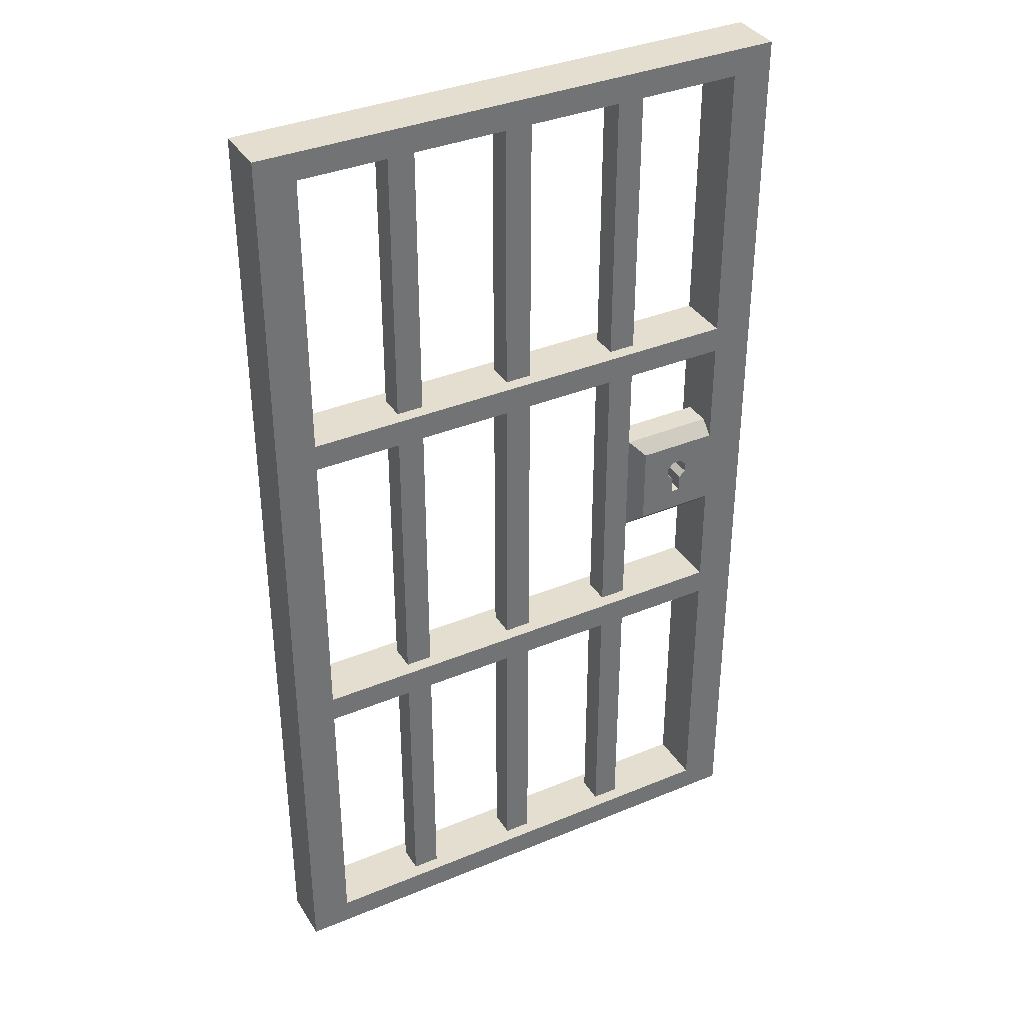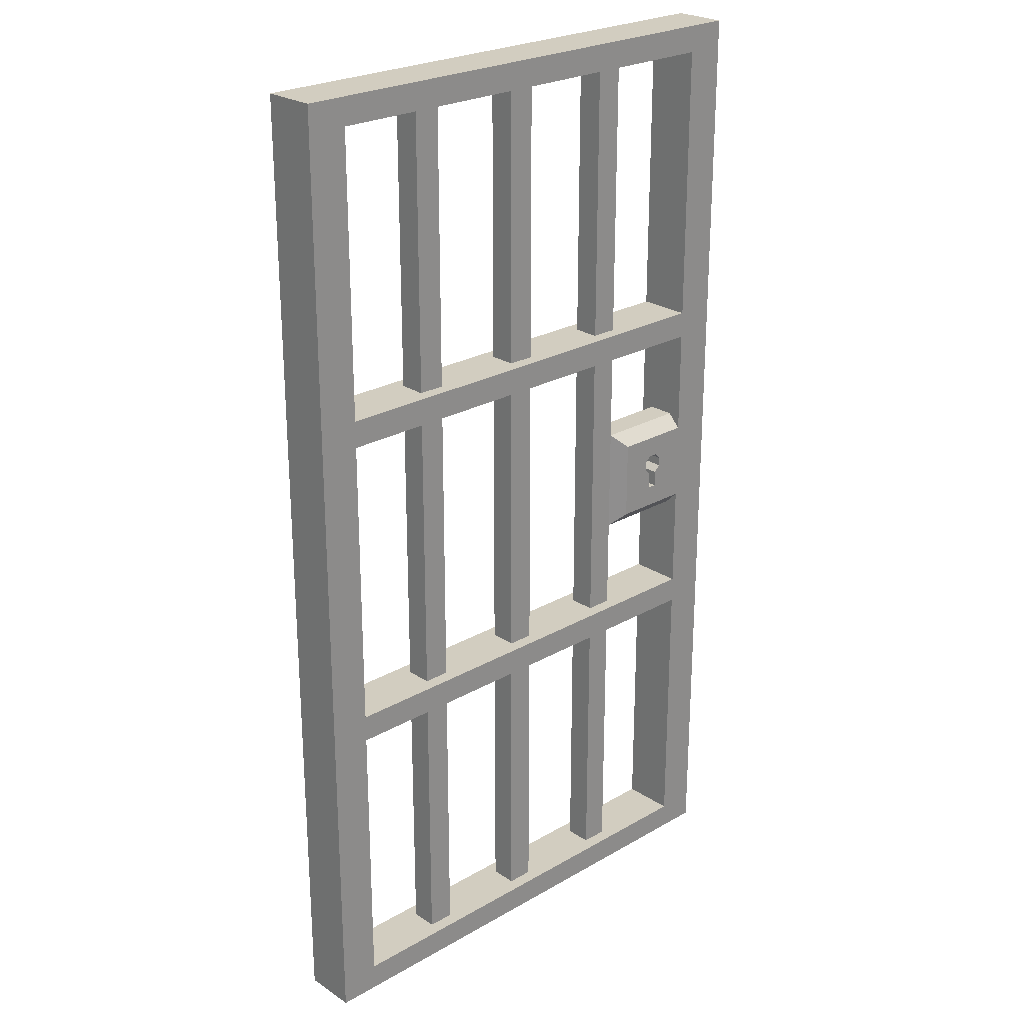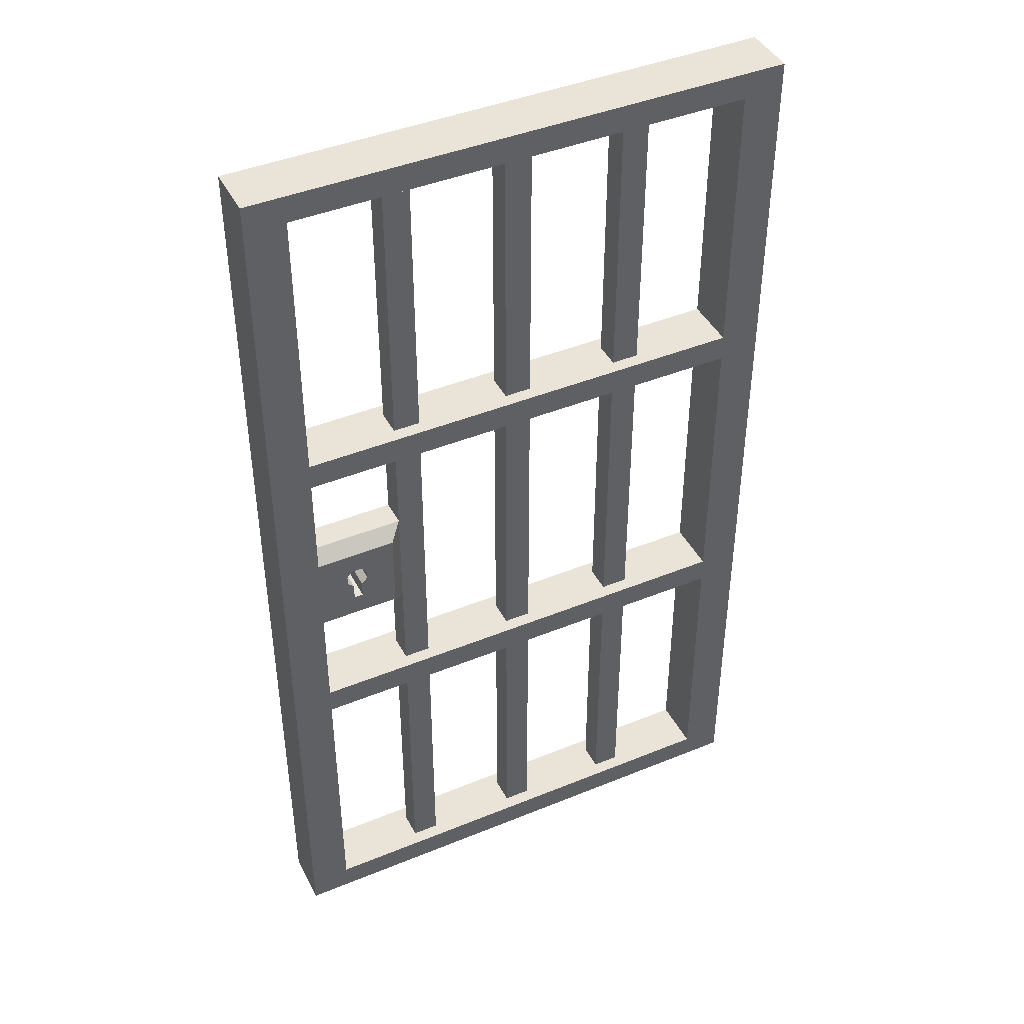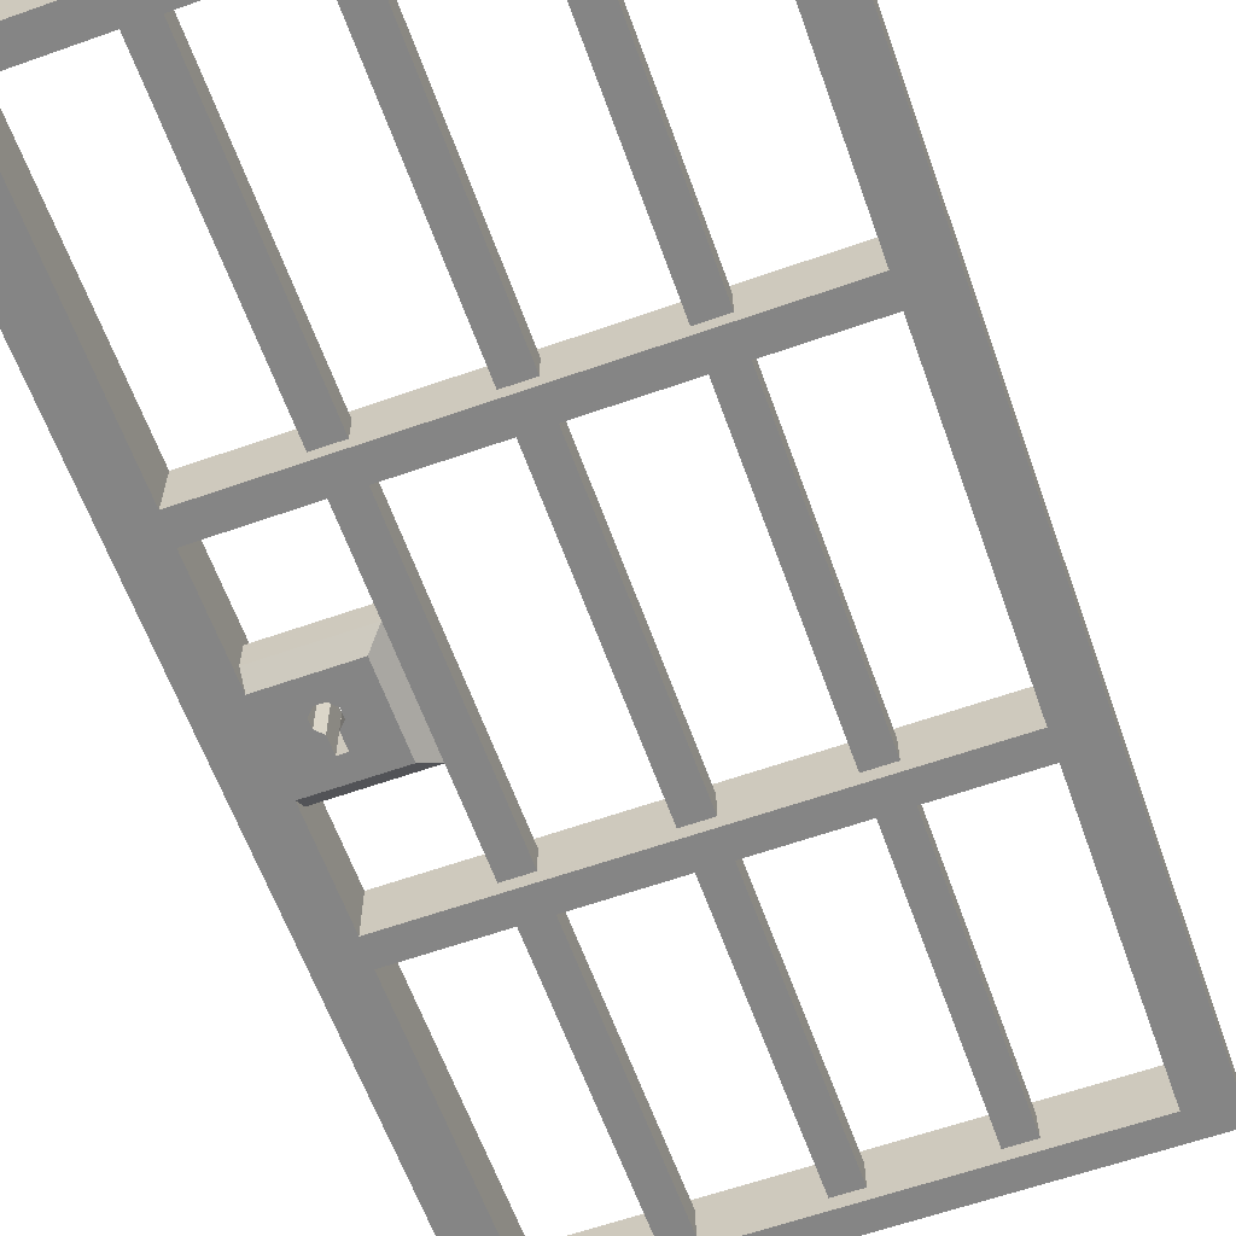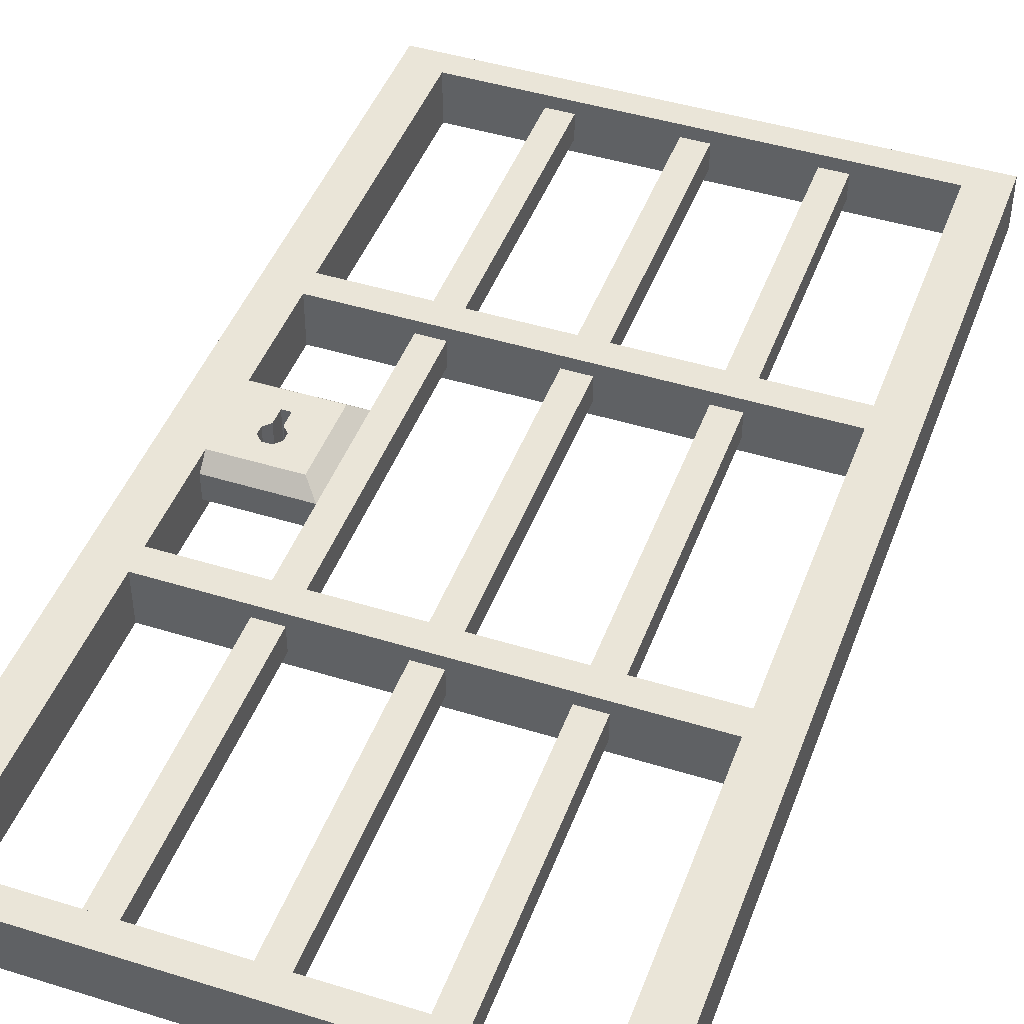
<metadata>
{"format":"obj","ext":"obj","renderer":"f3d","projection":"perspective","resolution":1024,"background":"white","views":[{"elev":36.4,"azim":-28.4,"up":"+Y"},{"elev":24.7,"azim":-43.2,"up":"+Y"},{"elev":43.1,"azim":154.1,"up":"+Y"},{"elev":-61.8,"azim":-160.3,"up":"+Z"},{"elev":45.1,"azim":-160.2,"up":"+Z"}]}
</metadata>
<code>
o object1
g object1
v 0.125 0.4 -0.4875
v 0.2125 0.4 -0.4875
v 0.2125 0.4125 -0.475
v 0.1375 0.4125 -0.475
v 0.2125 0.4 -0.5125
v 0.125 0.4 -0.5125
v 0.1375 0.4125 -0.525
v 0.2125 0.4125 -0.525
v 0.1816 0.45 -0.525
v 0.1791 0.4475 -0.525
v 0.1791 0.4325 -0.525
v 0.1709 0.4325 -0.525
v 0.1709 0.4475 -0.525
v 0.1684 0.45 -0.525
v 0.1375 0.45 -0.525
v 0.2125 0.3125 -0.525
v 0 0.3125 -0.525
v 0 0.2875 -0.525
v 0.2125 0.2875 -0.525
v 0.2125 0.025 -0.525
v 0 0.025 -0.525
v 0 -0 -0.525
v 0.25 -0 -0.525
v 0.25 0.45 -0.525
v 0.165 0.4534 -0.525
v 0.165 0.4616 -0.525
v 0.1709 0.4675 -0.525
v 0.1791 0.4675 -0.525
v 0.185 0.4616 -0.525
v 0.185 0.4534 -0.525
v 0.25 0.9 -0.525
v 0 0.9 -0.525
v 0 0.875 -0.525
v 0.2125 0.875 -0.525
v 0.2125 0.6125 -0.525
v 0 0.6125 -0.525
v 0 0.5875 -0.525
v 0.2125 0.5875 -0.525
v 0.2125 0.4875 -0.525
v 0.1375 0.4875 -0.525
v -0.2125 0.3125 -0.525
v -0.2125 0.45 -0.525
v -0.25 0.45 -0.525
v -0.25 -0 -0.525
v -0.2125 0.025 -0.525
v -0.2125 0.2875 -0.525
v -0.2125 0.5875 -0.525
v -0.2125 0.6125 -0.525
v -0.2125 0.875 -0.525
v -0.25 0.9 -0.525
v 0.1125 0.025 -0.525
v 0.1125 0.2875 -0.525
v 0.1125 0.3125 -0.525
v 0.1125 0.5875 -0.525
v 0.1125 0.6125 -0.525
v 0.1125 0.875 -0.525
v -0.1125 0.2875 -0.525
v -0.1125 0.025 -0.525
v -0.1125 0.3125 -0.525
v -0.1125 0.875 -0.525
v -0.1125 0.6125 -0.525
v -0.1125 0.5875 -0.525
v 0.1791 0.4325 -0.475
v 0.1709 0.4325 -0.475
v 0.1709 0.4475 -0.475
v 0.165 0.4534 -0.475
v 0.1684 0.45 -0.475
v 0.165 0.4616 -0.475
v 0.1709 0.4675 -0.475
v 0.1791 0.4675 -0.475
v 0.185 0.4616 -0.475
v 0.185 0.4534 -0.475
v 0.1791 0.4475 -0.475
v 0.1816 0.45 -0.475
v 0.125 0.5 -0.5125
v 0.2125 0.5 -0.5125
v 0.125 0.5 -0.4875
v 0.2125 0.5 -0.4875
v 0.1375 0.4875 -0.475
v 0.2125 0.4875 -0.475
v 0.125 0.5875 -0.5125
v 0.125 0.5875 -0.4875
v 0.1 0.5875 -0.4875
v 0.1 0.3125 -0.4875
v 0.125 0.3125 -0.4875
v 0.1125 0.3125 -0.4875
v 0.1125 0.5875 -0.4875
v 0.1 0.3125 -0.5125
v 0.1 0.5875 -0.5125
v 0.125 0.3125 -0.5125
v 0.1125 0.3125 -0.5125
v 0.1125 0.5875 -0.5125
v 0.2125 0.3125 -0.475
v 0.1125 0.3125 -0.475
v 0 0.3125 -0.475
v 0 0.3125 -0.4875
v 0.0125 0.3125 -0.4875
v 0.0125 0.3125 -0.5125
v 0 0.3125 -0.5125
v -0.1125 0.3125 -0.4875
v -0.1 0.3125 -0.4875
v -0.1 0.3125 -0.5125
v -0.1125 0.3125 -0.5125
v -0.0125 0.3125 -0.5125
v -0.0125 0.3125 -0.4875
v -0.1125 0.3125 -0.475
v -0.125 0.3125 -0.5125
v -0.125 0.3125 -0.4875
v -0.2125 0.3125 -0.475
v -0.125 0.5875 -0.4875
v -0.1 0.5875 -0.4875
v -0.1125 0.5875 -0.4875
v -0.1 0.5875 -0.5125
v -0.125 0.5875 -0.5125
v -0.1125 0.5875 -0.5125
v -0.0125 0.5875 -0.4875
v 0.0125 0.5875 -0.4875
v 0 0.5875 -0.4875
v 0.0125 0.5875 -0.5125
v -0.0125 0.5875 -0.5125
v 0 0.5875 -0.5125
v -0.2125 0.5875 -0.475
v -0.2125 0.45 -0.475
v -0.1125 0.5875 -0.475
v 0 0.5875 -0.475
v 0.1125 0.5875 -0.475
v 0.2125 0.5875 -0.475
v -0.2125 0.875 -0.475
v -0.2125 0.6125 -0.475
v 0.1125 0.875 -0.4875
v 0.125 0.875 -0.4875
v 0.125 0.875 -0.5125
v 0.1125 0.875 -0.5125
v 0.2125 0.875 -0.475
v 0.1125 0.875 -0.475
v 0.1 0.875 -0.5125
v 0.1 0.875 -0.4875
v 0 0.875 -0.475
v 0 0.875 -0.4875
v 0.0125 0.875 -0.4875
v 0.0125 0.875 -0.5125
v 0 0.875 -0.5125
v -0.1125 0.875 -0.4875
v -0.1 0.875 -0.4875
v -0.1 0.875 -0.5125
v -0.1125 0.875 -0.5125
v -0.0125 0.875 -0.5125
v -0.0125 0.875 -0.4875
v -0.1125 0.875 -0.475
v -0.125 0.875 -0.5125
v -0.125 0.875 -0.4875
v 0.1 0.6125 -0.5125
v 0.125 0.6125 -0.5125
v 0.1125 0.6125 -0.5125
v 0.125 0.6125 -0.4875
v 0.1 0.6125 -0.4875
v 0.1125 0.6125 -0.4875
v -0.125 0.6125 -0.5125
v -0.1 0.6125 -0.5125
v -0.1125 0.6125 -0.5125
v -0.1 0.6125 -0.4875
v -0.125 0.6125 -0.4875
v -0.1125 0.6125 -0.4875
v -0.0125 0.6125 -0.5125
v 0.0125 0.6125 -0.5125
v 0 0.6125 -0.5125
v 0.0125 0.6125 -0.4875
v -0.0125 0.6125 -0.4875
v 0 0.6125 -0.4875
v 0.2125 0.6125 -0.475
v 0.1125 0.6125 -0.475
v 0 0.6125 -0.475
v -0.1125 0.6125 -0.475
v -0.1125 0.2875 -0.4875
v -0.125 0.2875 -0.4875
v -0.125 0.2875 -0.5125
v -0.1125 0.2875 -0.5125
v -0.2125 0.2875 -0.475
v -0.1125 0.2875 -0.475
v 0.1125 0.2875 -0.5125
v 0.125 0.2875 -0.5125
v 0.125 0.2875 -0.4875
v 0.1125 0.2875 -0.4875
v 0.1125 0.2875 -0.475
v 0.2125 0.2875 -0.475
v 0.1 0.2875 -0.4875
v 0.1 0.2875 -0.5125
v 0 0.2875 -0.5125
v 0.0125 0.2875 -0.5125
v 0.0125 0.2875 -0.4875
v 0 0.2875 -0.4875
v 0 0.2875 -0.475
v -0.1 0.2875 -0.5125
v -0.1 0.2875 -0.4875
v -0.0125 0.2875 -0.4875
v -0.0125 0.2875 -0.5125
v 0.125 0.025 -0.5125
v 0.1 0.025 -0.5125
v 0.1125 0.025 -0.5125
v 0.125 0.025 -0.4875
v 0.1 0.025 -0.4875
v 0.1125 0.025 -0.4875
v -0.1 0.025 -0.5125
v -0.125 0.025 -0.5125
v -0.1125 0.025 -0.5125
v -0.1 0.025 -0.4875
v -0.125 0.025 -0.4875
v -0.1125 0.025 -0.4875
v 0.0125 0.025 -0.5125
v -0.0125 0.025 -0.5125
v 0 0.025 -0.5125
v 0.0125 0.025 -0.4875
v -0.0125 0.025 -0.4875
v 0 0.025 -0.4875
v 0.2125 0.025 -0.475
v -0.2125 0.025 -0.475
v -0.1125 0.025 -0.475
v 0.1125 0.025 -0.475
v 0 0.025 -0.475
v 0.25 -0 -0.475
v -0.25 -0 -0.475
v 0 -0 -0.475
v 0.25 0.9 -0.475
v 0.25 0.45 -0.475
v -0.25 0.9 -0.475
v 0 0.9 -0.475
v -0.25 0.45 -0.475
v 0.1375 0.45 -0.475
f 1 2 4
f 2 3 4
f 6 5 2
f 6 2 1
f 7 8 5
f 7 5 6
f 7 15 14
f 14 13 12
f 8 12 11
f 11 9 24
f 35 31 24
f 34 56 31
f 56 33 32
f 50 32 60
f 43 50 48
f 48 61 47
f 61 62 47
f 61 37 62
f 54 37 55
f 37 36 55
f 61 36 37
f 48 47 43
f 47 42 43
f 46 44 43
f 45 58 44
f 58 21 22
f 23 22 51
f 23 20 19
f 19 52 16
f 52 53 16
f 18 17 53
f 59 18 57
f 41 59 57
f 59 17 18
f 52 18 53
f 23 51 20
f 22 21 51
f 58 22 44
f 46 45 44
f 41 57 46
f 43 41 46
f 43 42 41
f 50 49 48
f 50 60 49
f 32 33 60
f 56 32 31
f 35 34 31
f 38 54 35
f 54 55 35
f 24 38 35
f 24 39 38
f 30 29 39
f 29 28 39
f 28 27 39
f 27 26 40
f 27 40 39
f 24 30 39
f 24 23 19
f 19 16 24
f 24 9 30
f 11 10 9
f 16 8 24
f 8 11 24
f 26 15 40
f 26 25 15
f 25 14 15
f 8 7 12
f 7 14 12
f 63 11 64
f 11 12 64
f 64 12 65
f 12 13 65
f 67 65 13
f 14 25 67
f 25 66 67
f 67 13 14
f 66 25 68
f 25 26 68
f 68 26 27
f 68 27 69
f 69 27 28
f 69 28 70
f 70 28 29
f 70 29 71
f 71 29 72
f 29 30 72
f 9 10 73
f 30 9 74
f 74 72 30
f 9 73 74
f 73 10 63
f 10 11 63
f 75 76 40
f 76 39 40
f 77 78 76
f 77 76 75
f 79 80 78
f 79 78 77
f 82 77 81
f 77 75 81
f 86 85 1
f 84 1 77
f 77 87 83
f 77 82 87
f 83 84 77
f 84 86 1
f 89 88 83
f 88 84 83
f 6 90 91
f 75 6 88
f 75 88 89
f 89 92 75
f 92 81 75
f 6 91 88
f 53 91 90
f 90 85 93
f 85 94 93
f 97 95 94
f 106 95 105
f 105 104 101
f 17 102 101
f 59 103 102
f 59 109 107
f 109 108 107
f 59 41 109
f 107 103 59
f 17 59 102
f 84 17 98
f 84 88 17
f 17 99 98
f 104 17 101
f 104 99 17
f 109 106 108
f 106 100 108
f 105 101 106
f 101 100 106
f 95 96 105
f 84 98 97
f 97 96 95
f 94 84 97
f 94 86 84
f 85 86 94
f 88 53 17
f 88 91 53
f 93 53 90
f 93 16 53
f 112 110 108
f 111 112 100
f 100 101 111
f 112 108 100
f 111 101 113
f 101 102 113
f 107 114 115
f 103 115 113
f 113 102 103
f 103 107 115
f 114 107 110
f 107 108 110
f 118 116 105
f 117 118 96
f 96 97 117
f 118 105 96
f 117 97 119
f 97 98 119
f 104 120 121
f 99 121 119
f 119 98 99
f 99 104 121
f 120 104 116
f 104 105 116
f 123 109 41
f 123 42 47
f 47 122 123
f 123 41 42
f 62 115 114
f 114 110 122
f 110 124 122
f 125 124 111
f 111 120 116
f 37 121 120
f 119 37 83
f 117 83 126
f 127 126 82
f 54 127 81
f 81 92 54
f 54 92 89
f 127 82 81
f 54 38 127
f 126 87 82
f 83 87 126
f 117 119 83
f 37 89 83
f 37 54 89
f 119 121 37
f 111 37 120
f 111 113 37
f 111 116 125
f 116 118 125
f 126 125 117
f 125 118 117
f 124 112 111
f 110 112 124
f 113 62 37
f 113 115 62
f 122 62 114
f 122 47 62
f 80 127 38
f 38 76 78
f 38 39 76
f 78 80 38
f 128 129 49
f 129 48 49
f 135 130 131
f 134 131 132
f 132 133 56
f 136 33 56
f 144 33 147
f 144 138 149
f 151 149 49
f 49 60 150
f 60 146 150
f 145 146 60
f 49 150 151
f 149 128 49
f 151 143 149
f 148 139 138
f 138 139 140
f 144 148 138
f 144 147 148
f 149 143 144
f 144 145 33
f 145 60 33
f 33 142 147
f 141 142 33
f 136 141 33
f 136 140 141
f 136 138 140
f 136 137 138
f 56 133 136
f 132 56 134
f 56 34 134
f 137 135 138
f 137 130 135
f 134 135 131
f 154 152 136
f 132 153 154
f 154 133 132
f 154 136 133
f 131 155 132
f 155 153 132
f 137 156 157
f 130 157 155
f 155 131 130
f 130 137 157
f 136 152 137
f 152 156 137
f 158 150 146
f 160 146 145
f 145 159 160
f 160 158 146
f 144 161 145
f 161 159 145
f 143 151 162
f 161 144 143
f 143 163 161
f 143 162 163
f 150 158 151
f 158 162 151
f 164 147 142
f 166 142 141
f 141 165 166
f 166 164 142
f 140 167 141
f 167 165 141
f 139 148 168
f 167 140 139
f 139 169 167
f 139 168 169
f 147 164 148
f 164 168 148
f 34 35 134
f 35 170 134
f 55 154 153
f 153 155 170
f 155 171 170
f 172 171 167
f 156 165 167
f 36 166 165
f 164 36 161
f 161 163 173
f 129 173 162
f 61 129 158
f 158 160 61
f 61 160 159
f 129 162 158
f 61 48 129
f 173 163 162
f 168 164 161
f 36 159 161
f 36 61 159
f 164 166 36
f 156 36 165
f 156 152 36
f 167 169 172
f 161 173 172
f 172 168 161
f 172 169 168
f 171 156 167
f 171 157 156
f 155 157 171
f 152 55 36
f 152 154 55
f 170 55 153
f 170 35 55
f 57 177 176
f 176 175 178
f 175 179 178
f 195 192 179
f 184 192 190
f 190 189 186
f 18 187 186
f 52 180 187
f 52 185 181
f 185 182 181
f 52 19 185
f 181 180 52
f 194 18 196
f 194 193 18
f 18 188 196
f 18 52 187
f 189 18 186
f 189 188 18
f 190 186 184
f 186 183 184
f 185 184 182
f 184 183 182
f 192 191 190
f 194 196 195
f 195 191 192
f 179 194 195
f 179 174 194
f 175 174 179
f 193 57 18
f 193 177 57
f 178 57 176
f 178 46 57
f 181 197 199
f 180 199 198
f 198 187 180
f 180 181 199
f 197 181 200
f 181 182 200
f 202 200 182
f 186 201 202
f 202 183 186
f 202 182 183
f 201 186 198
f 186 187 198
f 193 203 205
f 177 205 204
f 204 176 177
f 177 193 205
f 203 193 206
f 193 194 206
f 208 206 194
f 175 207 208
f 208 174 175
f 208 194 174
f 207 175 204
f 175 176 204
f 189 209 211
f 188 211 210
f 210 196 188
f 188 189 211
f 209 189 212
f 189 190 212
f 214 212 190
f 195 213 214
f 214 191 195
f 214 190 191
f 213 195 210
f 195 196 210
f 215 185 20
f 185 19 20
f 217 208 207
f 216 207 204
f 204 205 58
f 210 21 58
f 201 21 209
f 201 219 218
f 200 218 215
f 197 215 51
f 198 199 51
f 51 199 197
f 215 20 51
f 197 200 215
f 200 202 218
f 203 219 213
f 203 206 219
f 219 214 213
f 212 214 219
f 201 212 219
f 201 209 212
f 218 202 201
f 201 198 21
f 198 51 21
f 21 211 209
f 203 213 210
f 210 211 21
f 58 203 210
f 58 205 203
f 204 58 216
f 58 45 216
f 206 217 219
f 206 208 217
f 216 217 207
f 45 46 216
f 46 178 216
f 23 220 222
f 22 222 221
f 221 44 22
f 22 23 222
f 31 223 224
f 24 224 220
f 220 23 24
f 24 31 224
f 50 225 226
f 32 226 223
f 223 31 32
f 32 50 226
f 44 221 227
f 43 227 225
f 225 50 43
f 43 44 227
f 75 40 15
f 15 7 6
f 6 75 15
f 90 6 85
f 6 1 85
f 228 79 77
f 1 228 77
f 1 4 228
f 67 228 4
f 64 4 3
f 224 3 93
f 93 184 185
f 185 215 220
f 218 222 220
f 221 222 217
f 178 227 221
f 129 225 227
f 128 149 225
f 149 138 226
f 223 226 135
f 223 134 170
f 170 126 127
f 171 125 126
f 124 125 173
f 122 124 173
f 125 172 173
f 171 172 125
f 170 171 126
f 223 135 134
f 226 138 135
f 149 226 225
f 129 128 225
f 122 173 129
f 227 122 129
f 227 123 122
f 109 123 227
f 178 109 227
f 178 106 109
f 179 95 106
f 94 95 192
f 179 192 95
f 178 179 106
f 221 216 178
f 221 217 216
f 222 219 217
f 218 219 222
f 215 218 220
f 94 192 184
f 93 94 184
f 224 223 170
f 170 127 224
f 127 80 224
f 80 71 72
f 80 70 71
f 80 69 70
f 79 68 69
f 80 79 69
f 80 72 224
f 72 74 224
f 74 73 63
f 185 220 224
f 224 93 185
f 224 74 63
f 224 63 3
f 63 64 3
f 79 228 68
f 228 66 68
f 228 67 66
f 64 67 4
f 64 65 67
f 16 93 3
f 3 2 16
f 2 5 16
f 5 8 16

</code>
